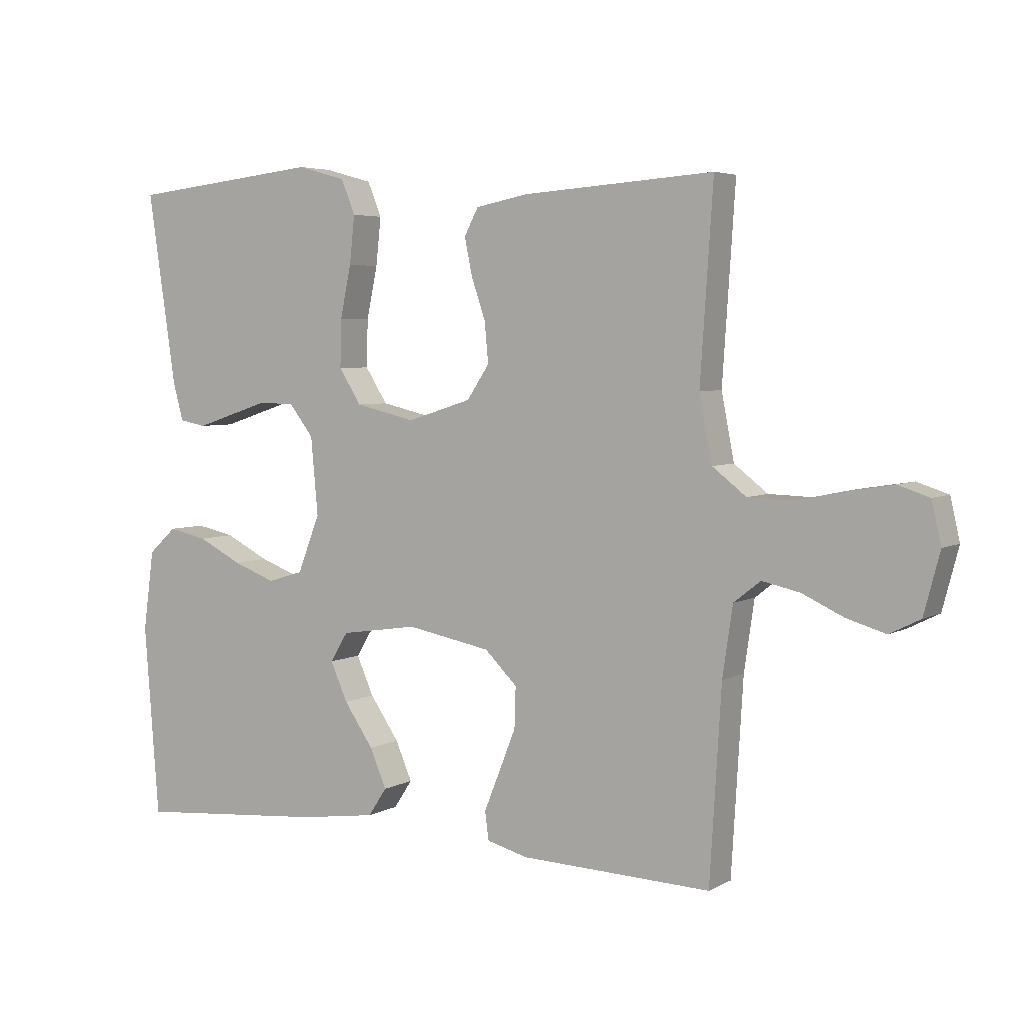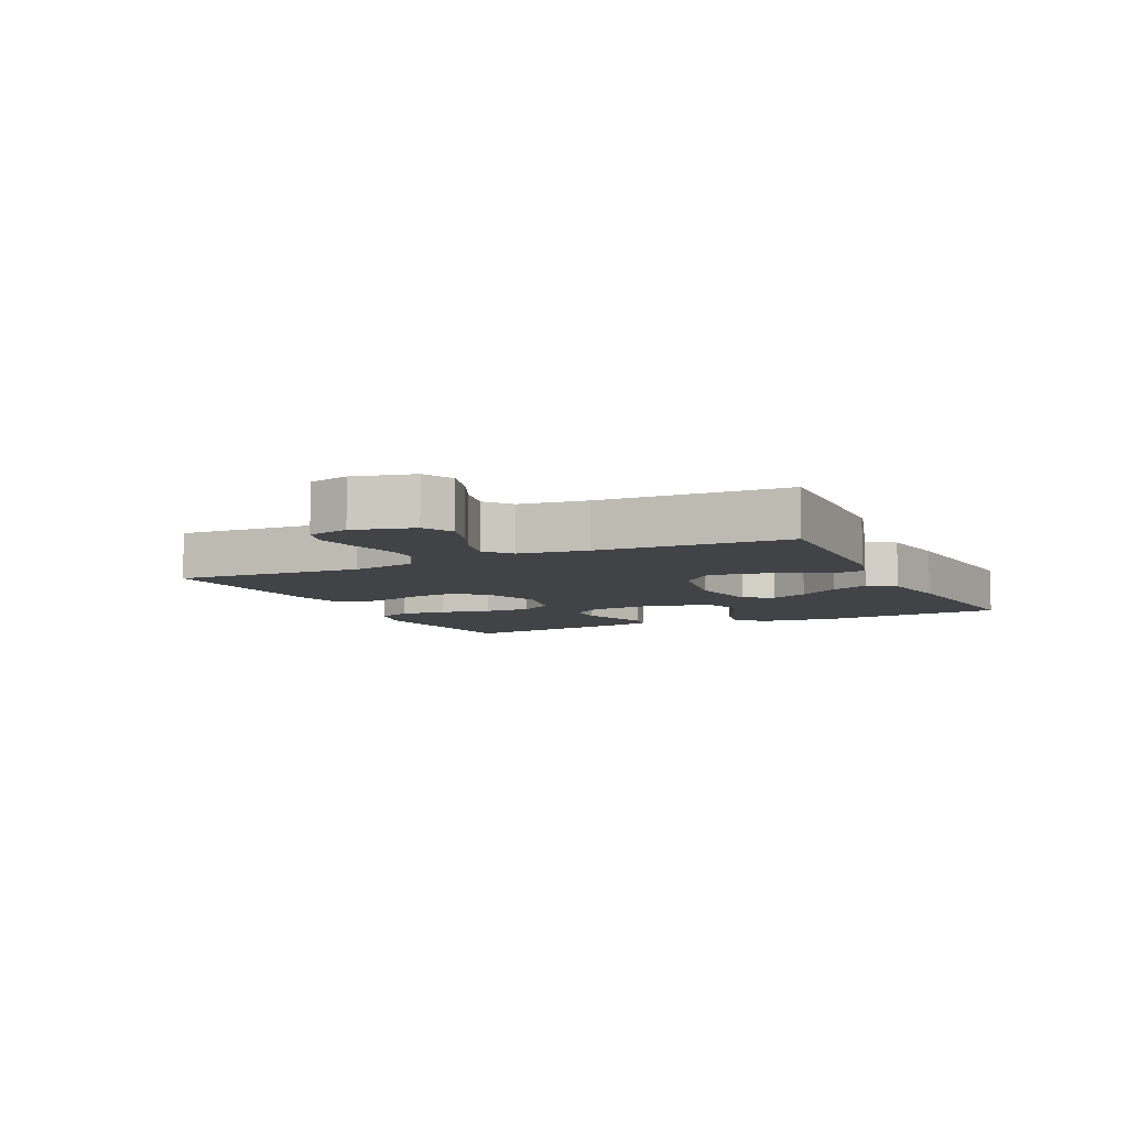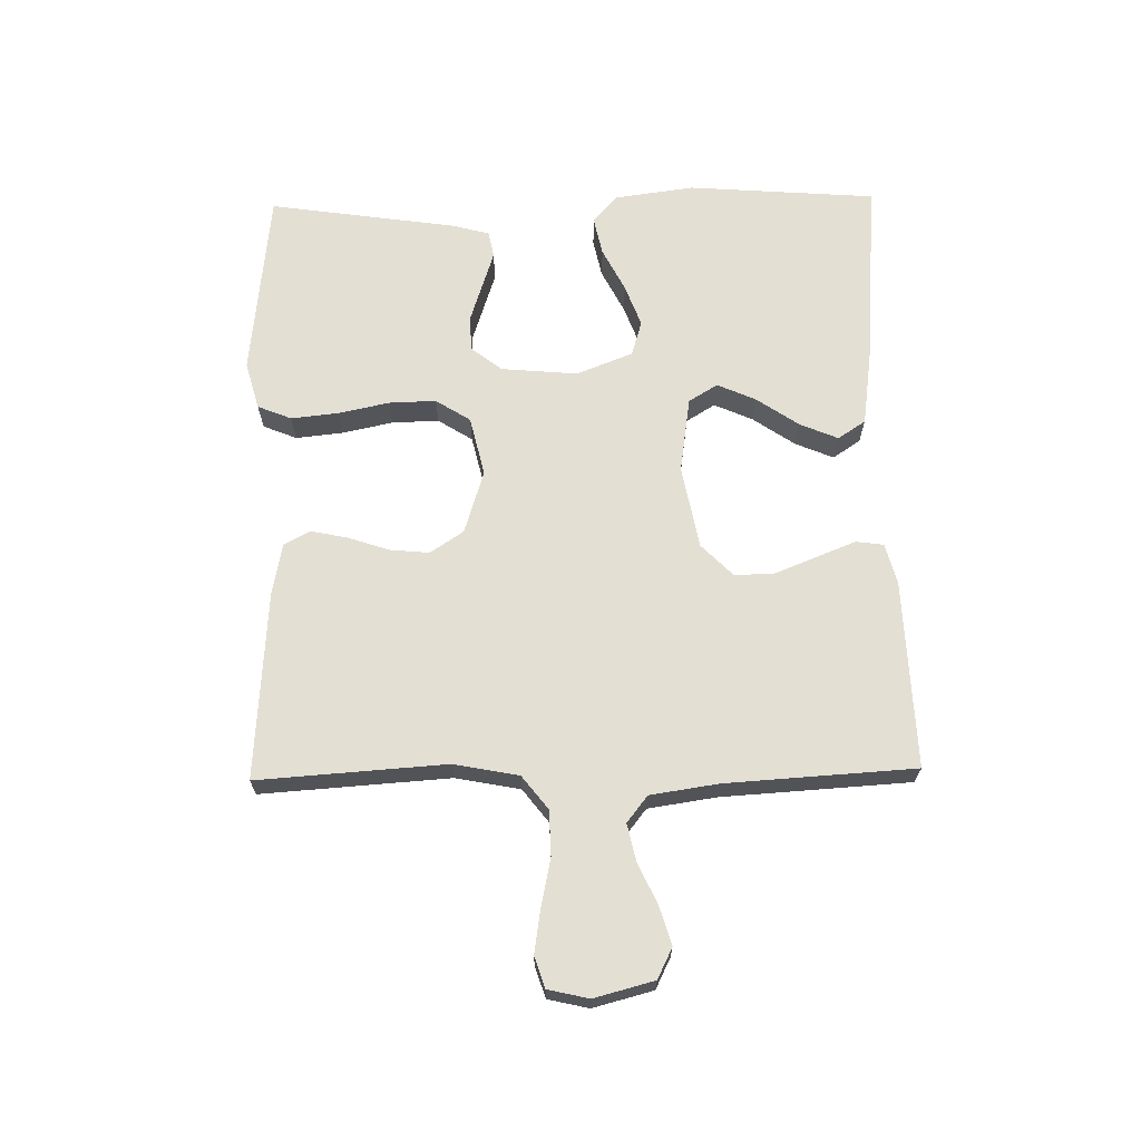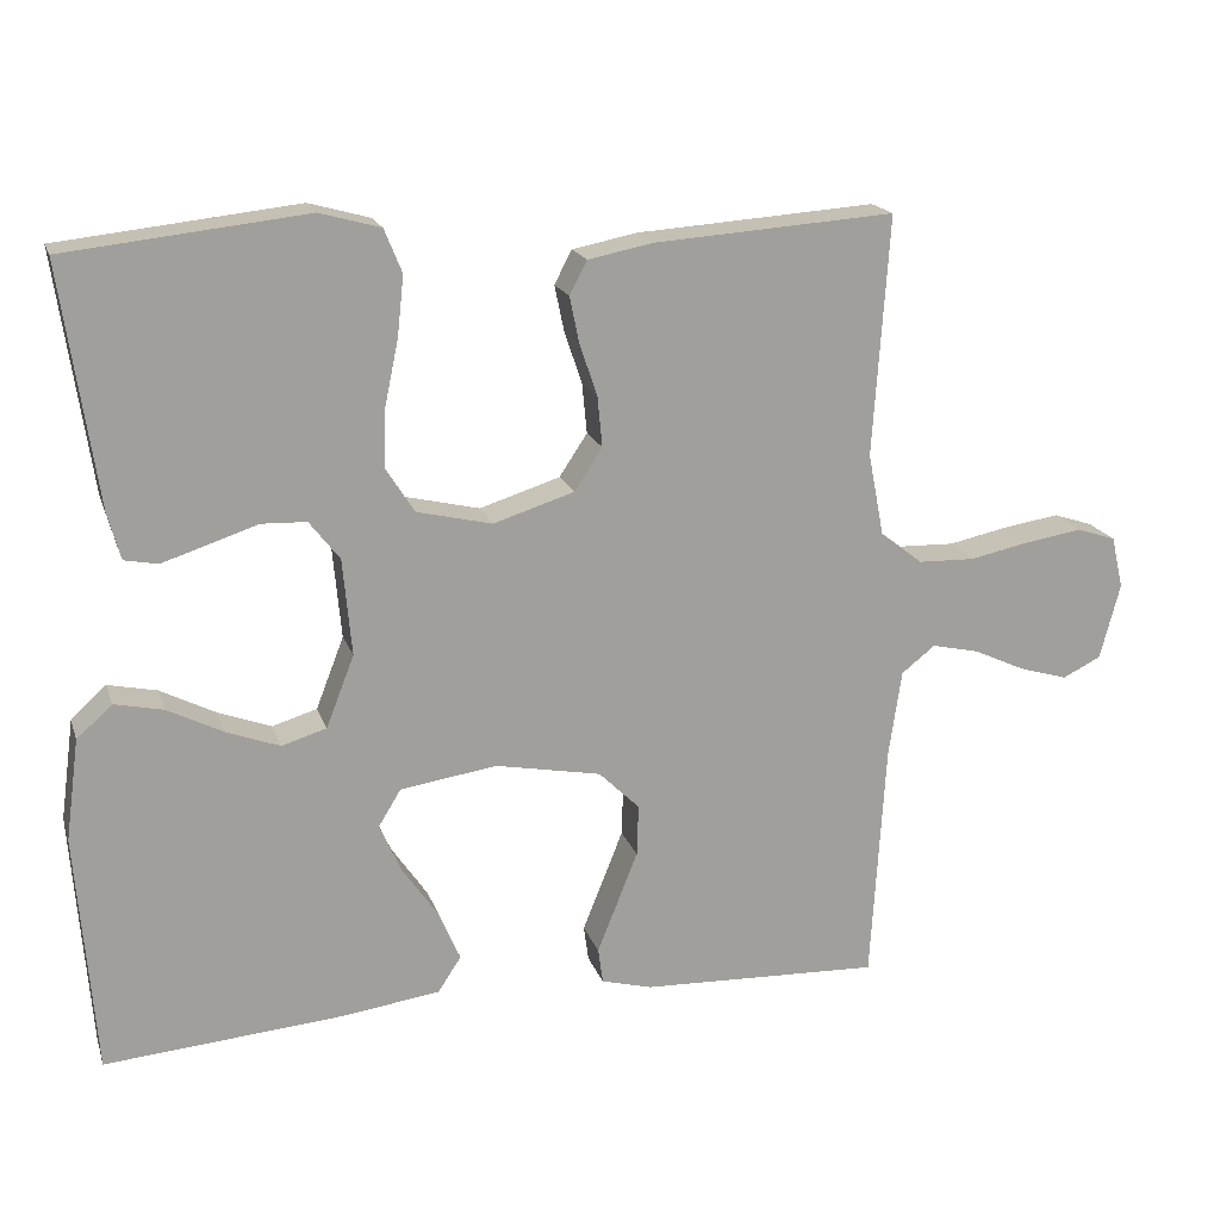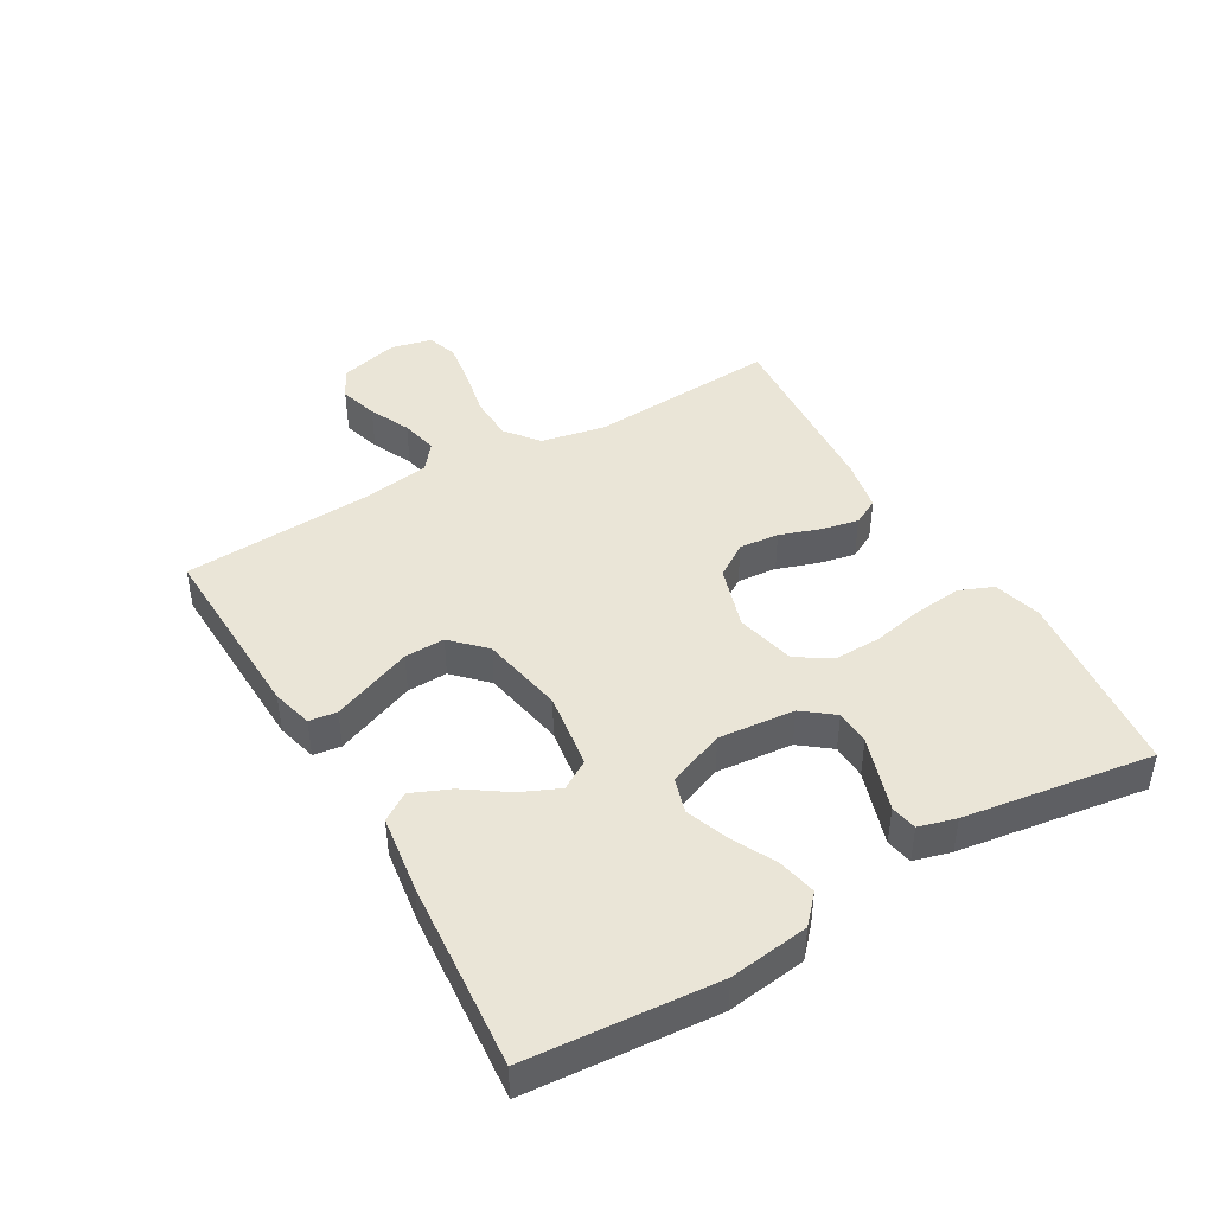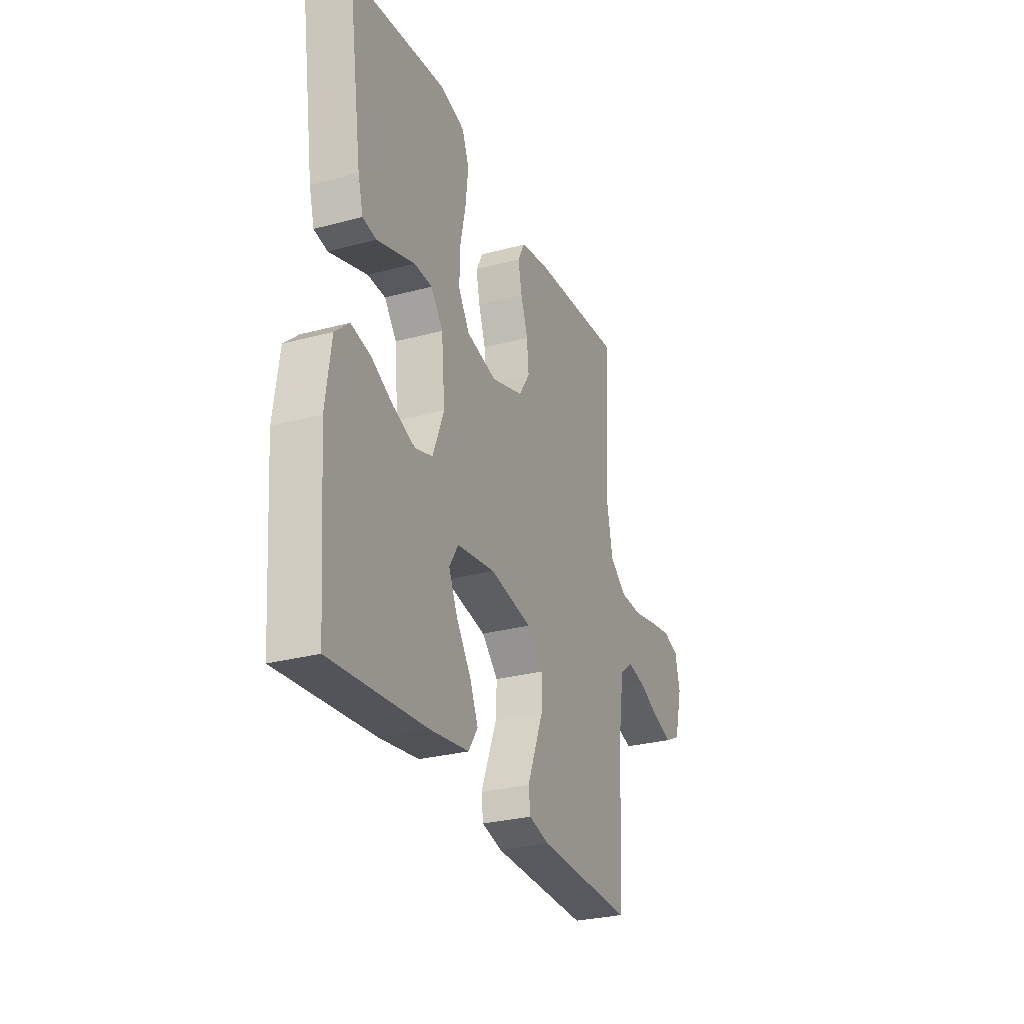
<metadata>
{"format":"obj","ext":"obj","renderer":"f3d","projection":"perspective","resolution":1024,"background":"white","views":[{"elev":4.6,"azim":31.3,"up":"+Z"},{"elev":-7.3,"azim":115.8,"up":"+Y"},{"elev":67.1,"azim":88.9,"up":"+Y"},{"elev":18.1,"azim":-15.8,"up":"+Z"},{"elev":44.1,"azim":-120.1,"up":"+Y"},{"elev":-28.4,"azim":-67.9,"up":"+Z"}]}
</metadata>
<code>
v 0.5 0.07 -0.5
v 0.2 0.07 -0.489
v 0.136 0.07 -0.472
v 0.13 0.07 -0.428
v 0.154 0.07 -0.368
v 0.181 0.07 -0.3
v 0.183 0.07 -0.236
v 0.132 0.07 -0.186
v 0 0.07 -0.161
v -0.121 0.07 -0.179
v -0.149 0.07 -0.225
v -0.122 0.07 -0.286
v -0.076 0.07 -0.353
v -0.05 0.07 -0.414
v -0.079 0.07 -0.458
v -0.2 0.07 -0.475
v -0.5 0.07 -0.5
v -0.523 0.07 -0.2
v -0.506 0.07 -0.074
v -0.462 0.07 -0.034
v -0.401 0.07 -0.047
v -0.332 0.07 -0.082
v -0.265 0.07 -0.107
v -0.209 0.07 -0.09
v -0.174 0.07 0
v -0.185 0.07 0.121
v -0.223 0.07 0.17
v -0.279 0.07 0.172
v -0.34 0.07 0.152
v -0.398 0.07 0.133
v -0.44 0.07 0.141
v -0.456 0.07 0.2
v -0.5 0.07 0.5
v -0.2 0.07 0.533
v -0.124 0.07 0.512
v -0.102 0.07 0.458
v -0.11 0.07 0.383
v -0.127 0.07 0.302
v -0.129 0.07 0.227
v -0.094 0.07 0.172
v 0 0.07 0.15
v 0.101 0.07 0.182
v 0.136 0.07 0.235
v 0.13 0.07 0.298
v 0.108 0.07 0.363
v 0.096 0.07 0.421
v 0.118 0.07 0.463
v 0.2 0.07 0.479
v 0.5 0.07 0.5
v 0.48 0.07 0.2
v 0.5 0.07 0.097
v 0.553 0.07 0.056
v 0.624 0.07 0.054
v 0.7 0.07 0.07
v 0.77 0.07 0.081
v 0.819 0.07 0.065
v 0.834 0.07 0
v 0.809 0.07 -0.095
v 0.761 0.07 -0.119
v 0.7 0.07 -0.101
v 0.635 0.07 -0.071
v 0.576 0.07 -0.058
v 0.534 0.07 -0.091
v 0.518 0.07 -0.2
v 0.5 0 -0.5
v 0.2 0 -0.489
v 0.136 0 -0.472
v 0.13 0 -0.428
v 0.154 0 -0.368
v 0.181 0 -0.3
v 0.183 0 -0.236
v 0.132 0 -0.186
v 0 0 -0.161
v -0.121 0 -0.179
v -0.149 0 -0.225
v -0.122 0 -0.286
v -0.076 0 -0.353
v -0.05 0 -0.414
v -0.079 0 -0.458
v -0.2 0 -0.475
v -0.5 0 -0.5
v -0.523 0 -0.2
v -0.506 0 -0.074
v -0.462 0 -0.034
v -0.401 0 -0.047
v -0.332 0 -0.082
v -0.265 0 -0.107
v -0.209 0 -0.09
v -0.174 0 0
v -0.185 0 0.121
v -0.223 0 0.17
v -0.279 0 0.172
v -0.34 0 0.152
v -0.398 0 0.133
v -0.44 0 0.141
v -0.456 0 0.2
v -0.5 0 0.5
v -0.2 0 0.533
v -0.124 0 0.512
v -0.102 0 0.458
v -0.11 0 0.383
v -0.127 0 0.302
v -0.129 0 0.227
v -0.094 0 0.172
v 0 0 0.15
v 0.101 0 0.182
v 0.136 0 0.235
v 0.13 0 0.298
v 0.108 0 0.363
v 0.096 0 0.421
v 0.118 0 0.463
v 0.2 0 0.479
v 0.5 0 0.5
v 0.48 0 0.2
v 0.5 0 0.097
v 0.553 0 0.056
v 0.624 0 0.054
v 0.7 0 0.07
v 0.77 0 0.081
v 0.819 0 0.065
v 0.834 0 0
v 0.809 0 -0.095
v 0.761 0 -0.119
v 0.7 0 -0.101
v 0.635 0 -0.071
v 0.576 0 -0.058
v 0.534 0 -0.091
v 0.518 0 -0.2
f 58 59 60 61
f 58 61 62
f 57 58 62
f 56 57 62
f 53 54 55 56
f 53 56 62
f 52 53 62 63
f 47 48 49 50
f 47 50 51
f 44 45 46 47
f 43 44 47 51
f 42 43 51 52
f 35 36 37 38
f 35 38 39
f 34 35 39
f 33 34 39
f 32 33 39 40
f 28 29 30 31
f 28 31 32
f 27 28 32 40
f 19 20 21 22
f 19 22 23
f 18 19 23
f 17 18 23 24
f 15 16 17 24
f 12 13 14 15
f 11 12 15 24
f 2 3 4 5
f 64 1 2 5
f 64 5 6
f 63 64 6 7
f 41 42 52 63
f 41 63 7 8
f 26 27 40 41
f 25 26 41 8
f 10 11 24 25
f 9 10 25
f 8 9 25
f 125 124 123 122
f 126 125 122
f 126 122 121
f 126 121 120
f 120 119 118 117
f 126 120 117
f 127 126 117 116
f 114 113 112 111
f 115 114 111
f 111 110 109 108
f 115 111 108 107
f 116 115 107 106
f 102 101 100 99
f 103 102 99
f 103 99 98
f 103 98 97
f 104 103 97 96
f 95 94 93 92
f 96 95 92
f 104 96 92 91
f 86 85 84 83
f 87 86 83
f 87 83 82
f 88 87 82 81
f 88 81 80 79
f 79 78 77 76
f 88 79 76 75
f 69 68 67 66
f 69 66 65 128
f 70 69 128
f 71 70 128 127
f 127 116 106 105
f 72 71 127 105
f 105 104 91 90
f 72 105 90 89
f 89 88 75 74
f 89 74 73
f 89 73 72
f 1 65 66 2
f 2 66 67 3
f 3 67 68 4
f 4 68 69 5
f 5 69 70 6
f 6 70 71 7
f 7 71 72 8
f 8 72 73 9
f 9 73 74 10
f 10 74 75 11
f 11 75 76 12
f 12 76 77 13
f 13 77 78 14
f 14 78 79 15
f 15 79 80 16
f 16 80 81 17
f 17 81 82 18
f 18 82 83 19
f 19 83 84 20
f 20 84 85 21
f 21 85 86 22
f 22 86 87 23
f 23 87 88 24
f 24 88 89 25
f 25 89 90 26
f 26 90 91 27
f 27 91 92 28
f 28 92 93 29
f 29 93 94 30
f 30 94 95 31
f 31 95 96 32
f 32 96 97 33
f 33 97 98 34
f 34 98 99 35
f 35 99 100 36
f 36 100 101 37
f 37 101 102 38
f 38 102 103 39
f 39 103 104 40
f 40 104 105 41
f 41 105 106 42
f 42 106 107 43
f 43 107 108 44
f 44 108 109 45
f 45 109 110 46
f 46 110 111 47
f 47 111 112 48
f 48 112 113 49
f 49 113 114 50
f 50 114 115 51
f 51 115 116 52
f 52 116 117 53
f 53 117 118 54
f 54 118 119 55
f 55 119 120 56
f 56 120 121 57
f 57 121 122 58
f 58 122 123 59
f 59 123 124 60
f 60 124 125 61
f 61 125 126 62
f 62 126 127 63
f 63 127 128 64
f 64 128 65 1

</code>
